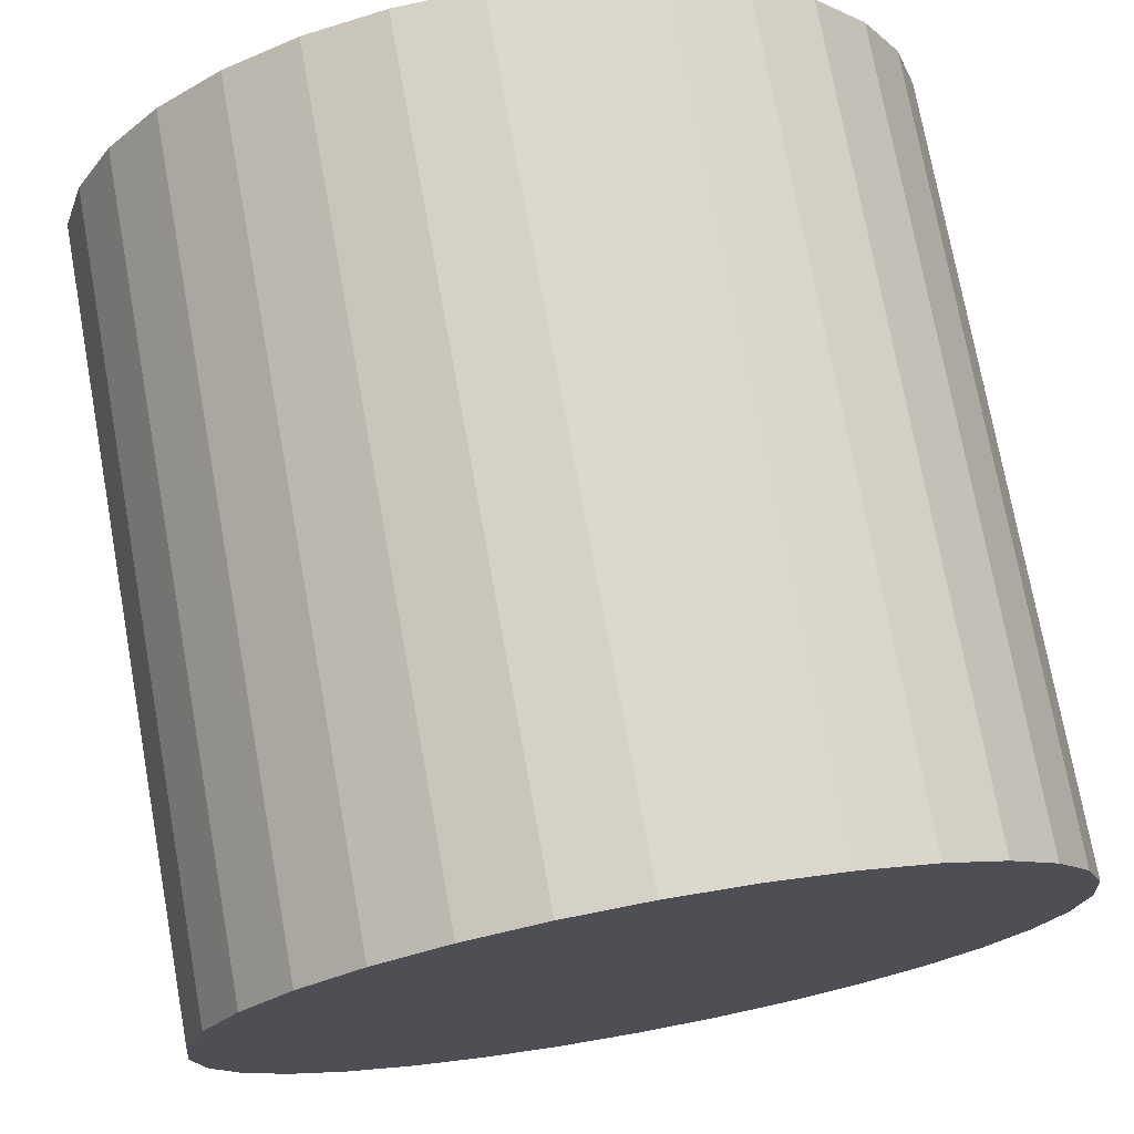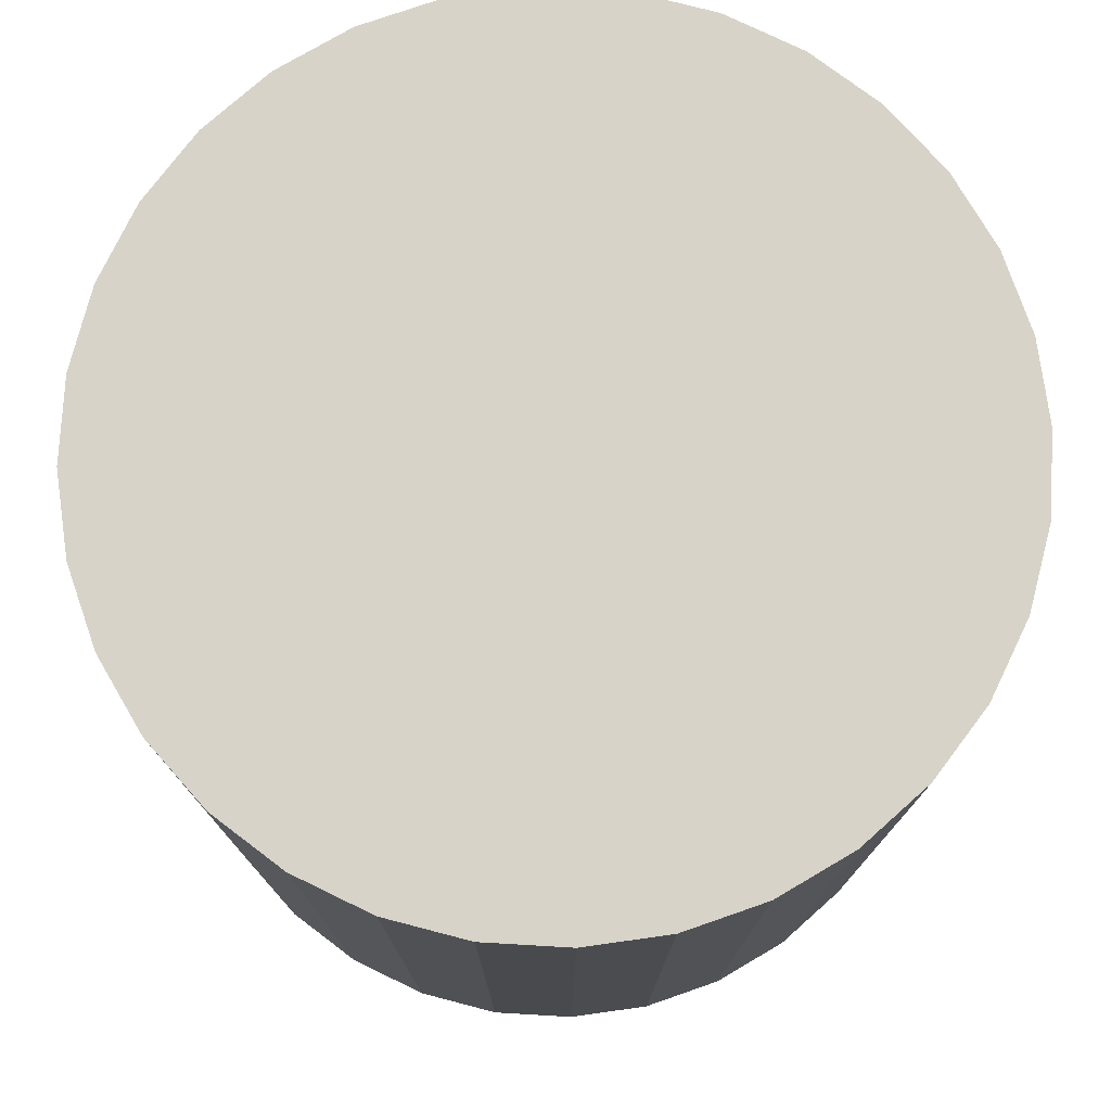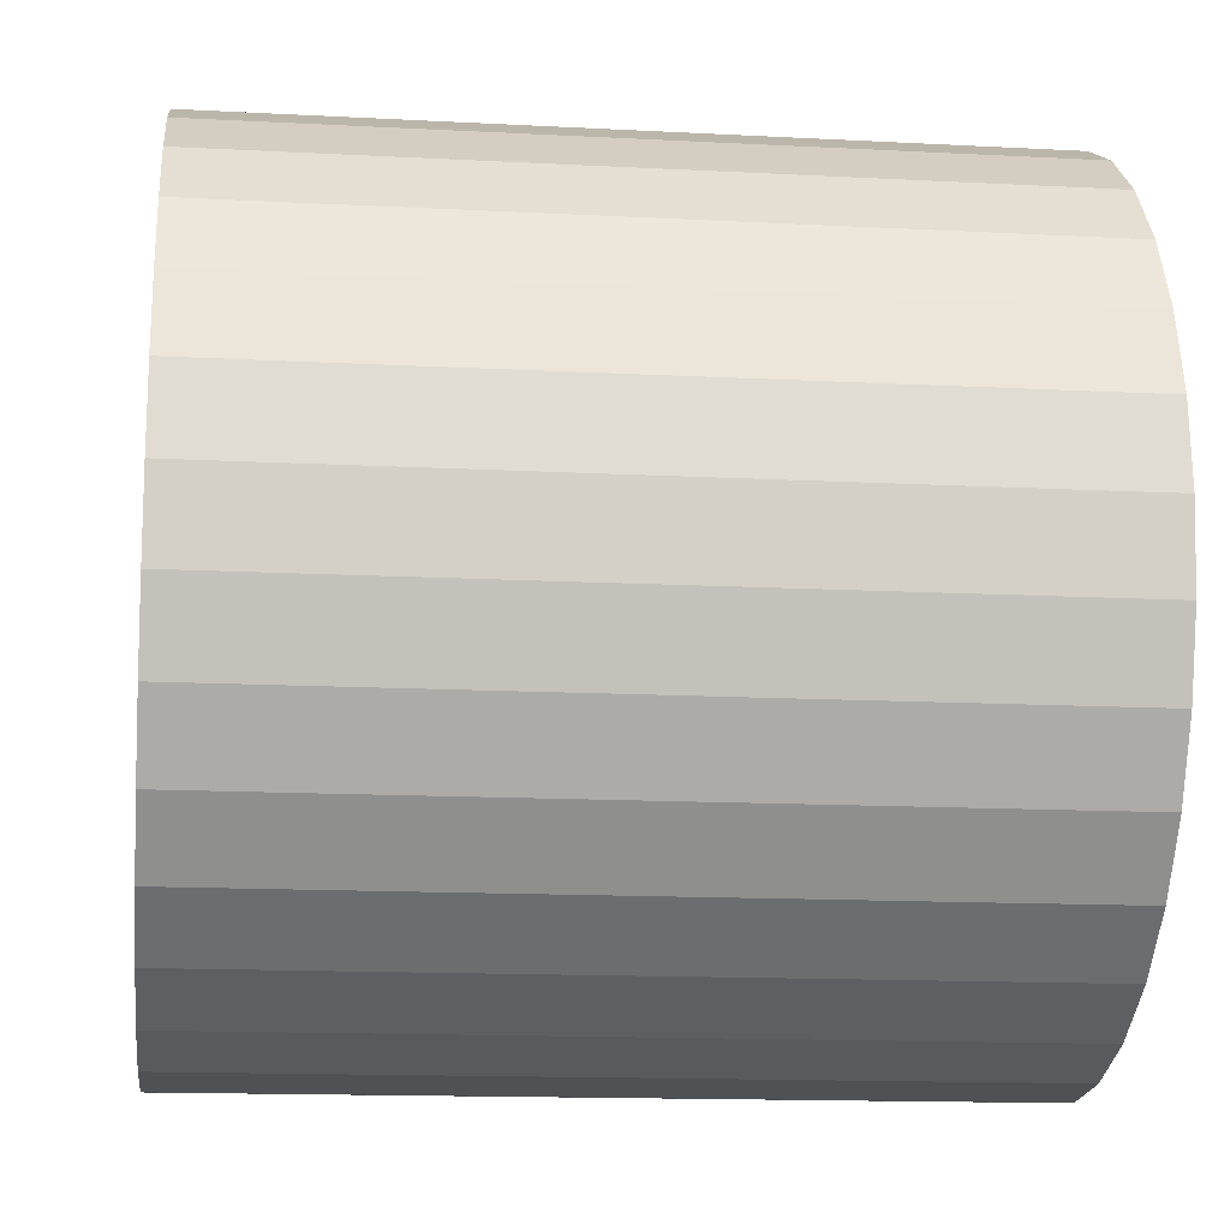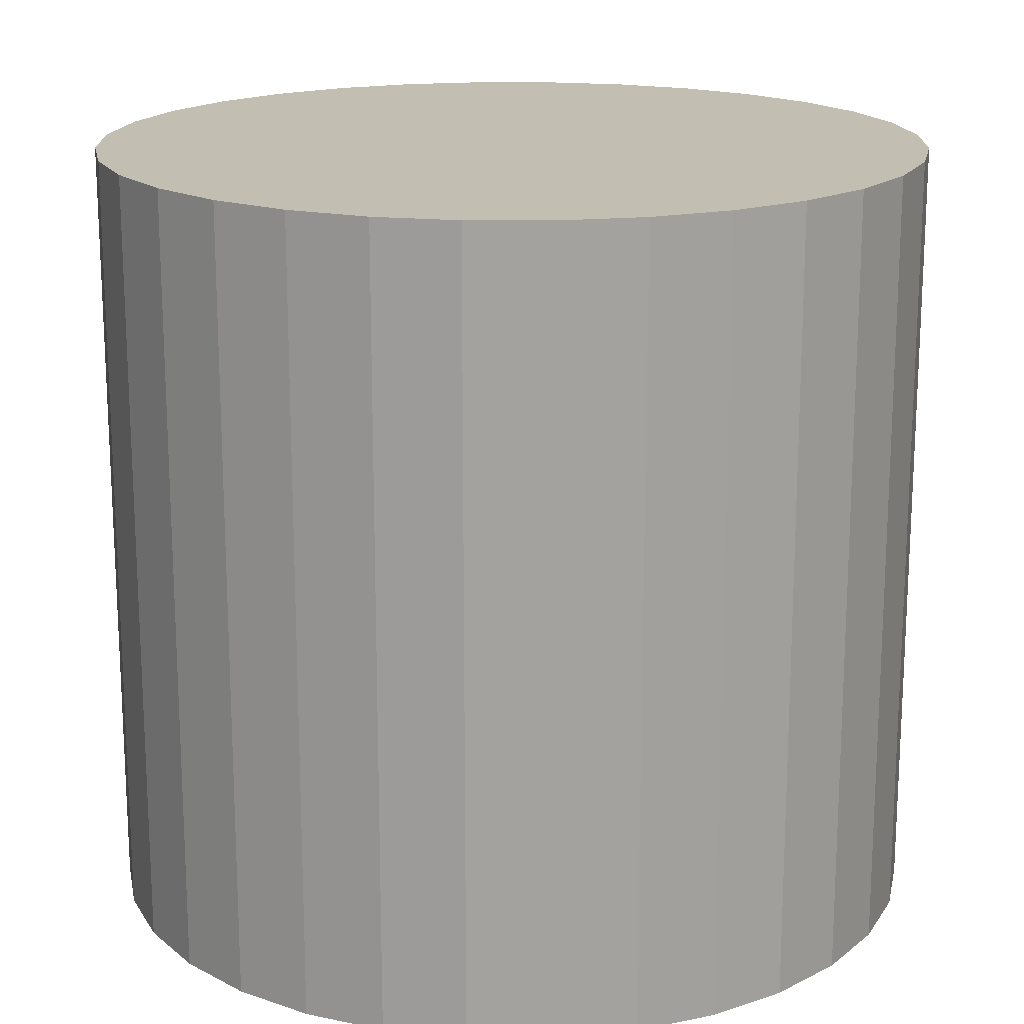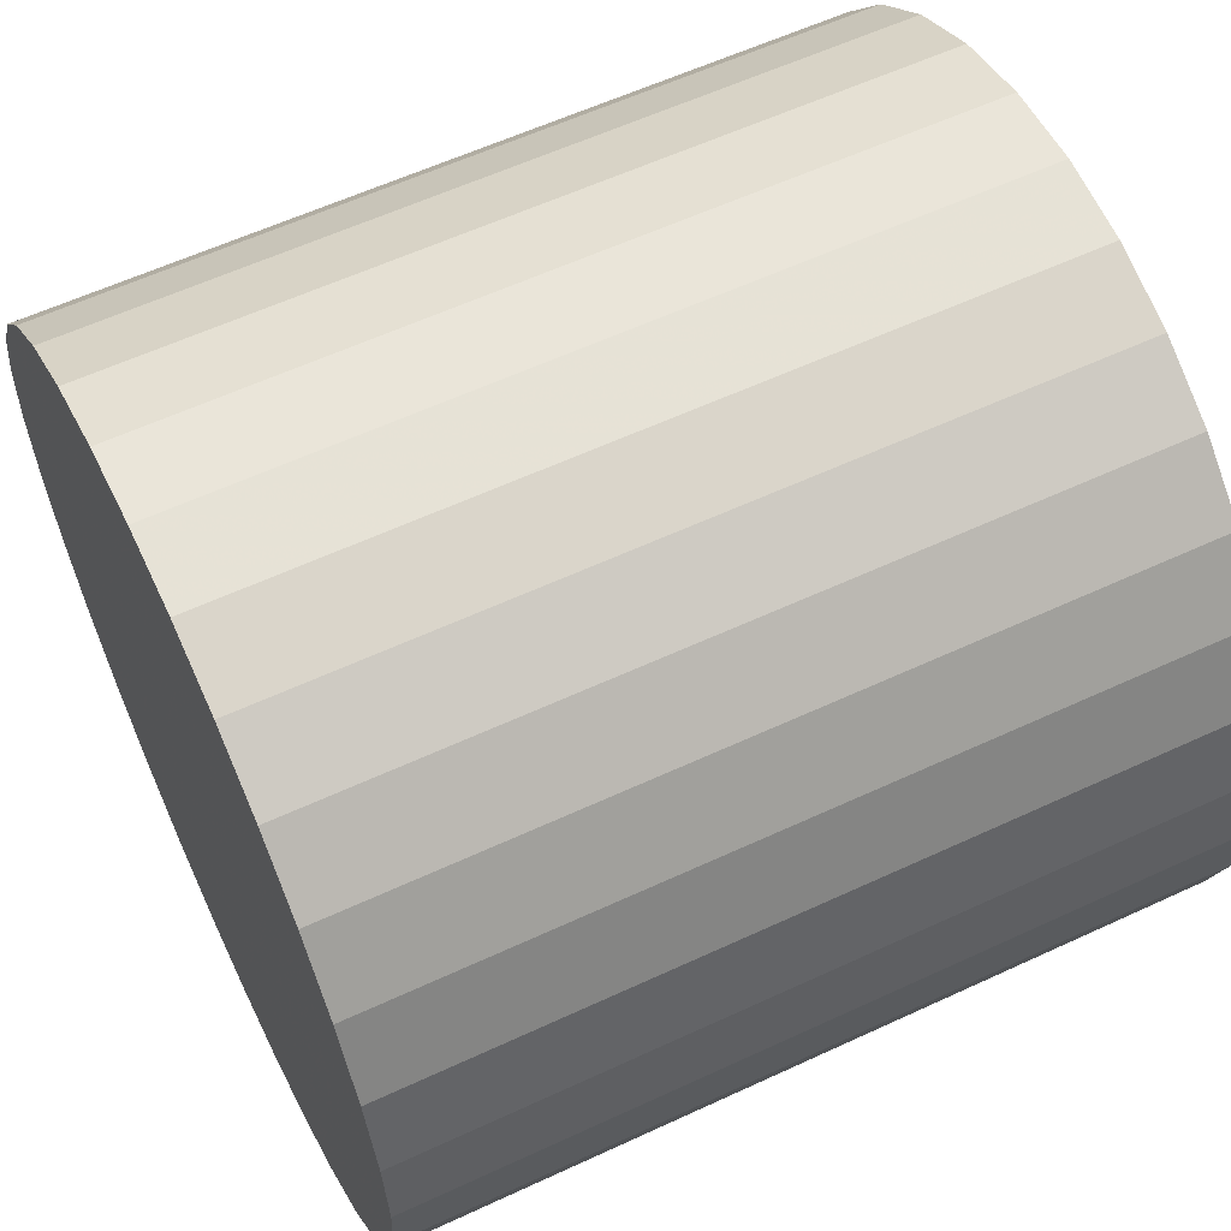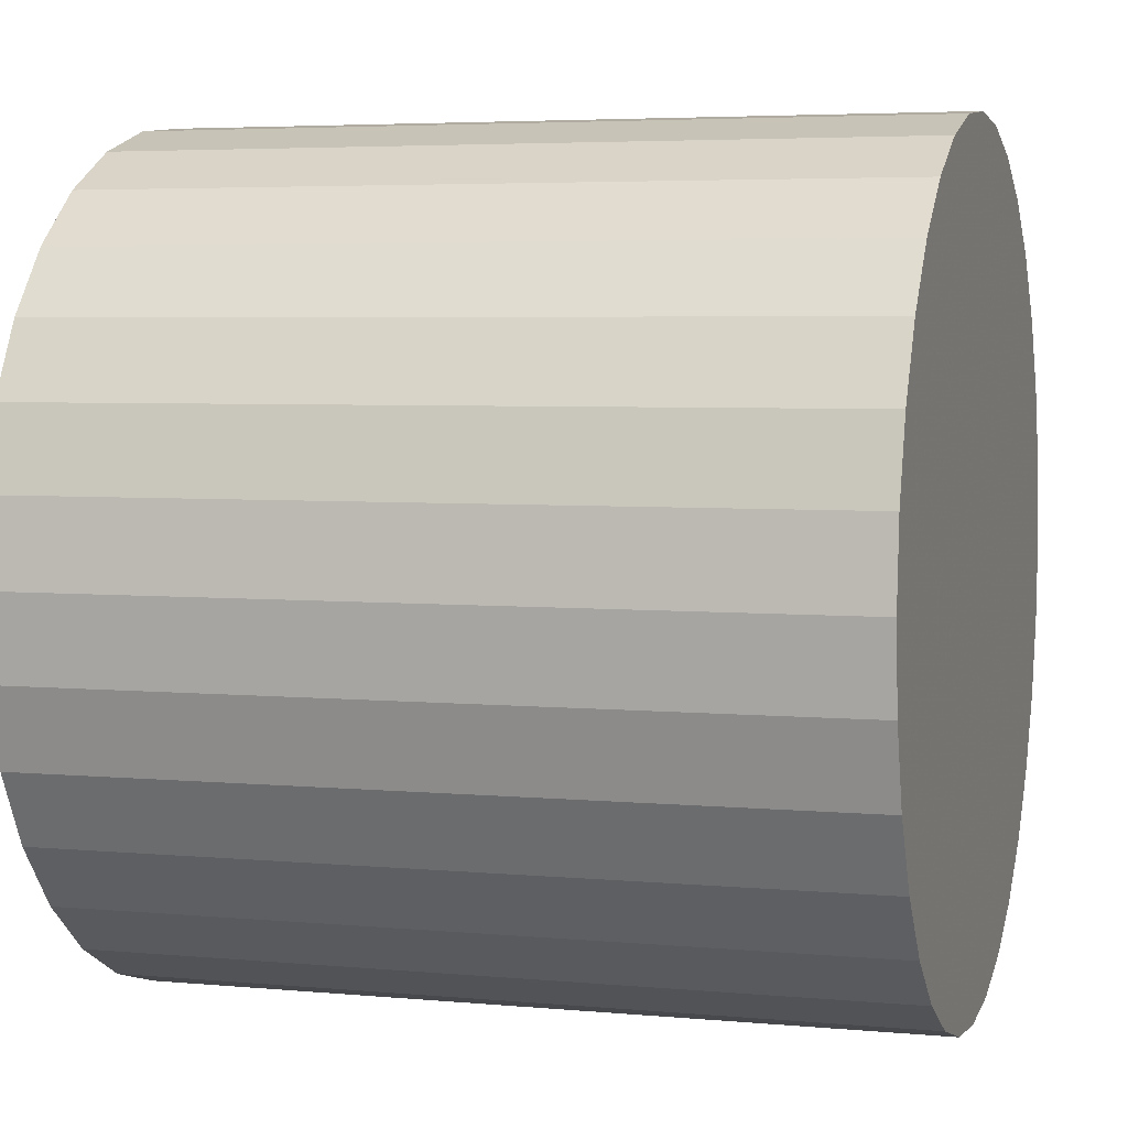
<metadata>
{"format":"obj","ext":"obj","renderer":"f3d","projection":"perspective","resolution":1024,"background":"white","views":[{"elev":73.9,"azim":-10.3,"up":"+Y"},{"elev":76.7,"azim":-114.8,"up":"+Z"},{"elev":-14.4,"azim":-96.6,"up":"+Y"},{"elev":17.5,"azim":-117.8,"up":"+Z"},{"elev":59.5,"azim":-115.5,"up":"+Y"},{"elev":4.6,"azim":106.7,"up":"+Y"}]}
</metadata>
<code>
v 0 0 -0.02591
v 0.02749 0 -0.02591
v 0.02749 0 0.02591
v 0 0 0.02591
v 0.02696 0.005363 -0.02591
v 0.02696 0.005363 0.02591
v 0.0254 0.01052 -0.02591
v 0.0254 0.01052 0.02591
v 0.02286 0.01527 -0.02591
v 0.02286 0.01527 0.02591
v 0.01944 0.01944 -0.02591
v 0.01944 0.01944 0.02591
v 0.01527 0.02286 -0.02591
v 0.01527 0.02286 0.02591
v 0.01052 0.0254 -0.02591
v 0.01052 0.0254 0.02591
v 0.005363 0.02696 -0.02591
v 0.005363 0.02696 0.02591
v 0 0.02749 -0.02591
v 0 0.02749 0.02591
v -0.005363 0.02696 -0.02591
v -0.005363 0.02696 0.02591
v -0.01052 0.0254 -0.02591
v -0.01052 0.0254 0.02591
v -0.01527 0.02286 -0.02591
v -0.01527 0.02286 0.02591
v -0.01944 0.01944 -0.02591
v -0.01944 0.01944 0.02591
v -0.02286 0.01527 -0.02591
v -0.02286 0.01527 0.02591
v -0.0254 0.01052 -0.02591
v -0.0254 0.01052 0.02591
v -0.02696 0.005363 -0.02591
v -0.02696 0.005363 0.02591
v -0.02749 0 -0.02591
v -0.02749 0 0.02591
v -0.02696 -0.005363 -0.02591
v -0.02696 -0.005363 0.02591
v -0.0254 -0.01052 -0.02591
v -0.0254 -0.01052 0.02591
v -0.02286 -0.01527 -0.02591
v -0.02286 -0.01527 0.02591
v -0.01944 -0.01944 -0.02591
v -0.01944 -0.01944 0.02591
v -0.01527 -0.02286 -0.02591
v -0.01527 -0.02286 0.02591
v -0.01052 -0.0254 -0.02591
v -0.01052 -0.0254 0.02591
v -0.005363 -0.02696 -0.02591
v -0.005363 -0.02696 0.02591
v -0 -0.02749 -0.02591
v -0 -0.02749 0.02591
v 0.005363 -0.02696 -0.02591
v 0.005363 -0.02696 0.02591
v 0.01052 -0.0254 -0.02591
v 0.01052 -0.0254 0.02591
v 0.01527 -0.02286 -0.02591
v 0.01527 -0.02286 0.02591
v 0.01944 -0.01944 -0.02591
v 0.01944 -0.01944 0.02591
v 0.02286 -0.01527 -0.02591
v 0.02286 -0.01527 0.02591
v 0.0254 -0.01052 -0.02591
v 0.0254 -0.01052 0.02591
v 0.02696 -0.005363 -0.02591
v 0.02696 -0.005363 0.02591
f 2 1 5
f 2 5 3
f 3 5 6
f 3 6 4
f 5 1 7
f 5 7 6
f 6 7 8
f 6 8 4
f 7 1 9
f 7 9 8
f 8 9 10
f 8 10 4
f 9 1 11
f 9 11 10
f 10 11 12
f 10 12 4
f 11 1 13
f 11 13 12
f 12 13 14
f 12 14 4
f 13 1 15
f 13 15 14
f 14 15 16
f 14 16 4
f 15 1 17
f 15 17 16
f 16 17 18
f 16 18 4
f 17 1 19
f 17 19 18
f 18 19 20
f 18 20 4
f 19 1 21
f 19 21 20
f 20 21 22
f 20 22 4
f 21 1 23
f 21 23 22
f 22 23 24
f 22 24 4
f 23 1 25
f 23 25 24
f 24 25 26
f 24 26 4
f 25 1 27
f 25 27 26
f 26 27 28
f 26 28 4
f 27 1 29
f 27 29 28
f 28 29 30
f 28 30 4
f 29 1 31
f 29 31 30
f 30 31 32
f 30 32 4
f 31 1 33
f 31 33 32
f 32 33 34
f 32 34 4
f 33 1 35
f 33 35 34
f 34 35 36
f 34 36 4
f 35 1 37
f 35 37 36
f 36 37 38
f 36 38 4
f 37 1 39
f 37 39 38
f 38 39 40
f 38 40 4
f 39 1 41
f 39 41 40
f 40 41 42
f 40 42 4
f 41 1 43
f 41 43 42
f 42 43 44
f 42 44 4
f 43 1 45
f 43 45 44
f 44 45 46
f 44 46 4
f 45 1 47
f 45 47 46
f 46 47 48
f 46 48 4
f 47 1 49
f 47 49 48
f 48 49 50
f 48 50 4
f 49 1 51
f 49 51 50
f 50 51 52
f 50 52 4
f 51 1 53
f 51 53 52
f 52 53 54
f 52 54 4
f 53 1 55
f 53 55 54
f 54 55 56
f 54 56 4
f 55 1 57
f 55 57 56
f 56 57 58
f 56 58 4
f 57 1 59
f 57 59 58
f 58 59 60
f 58 60 4
f 59 1 61
f 59 61 60
f 60 61 62
f 60 62 4
f 61 1 63
f 61 63 62
f 62 63 64
f 62 64 4
f 63 1 65
f 63 65 64
f 64 65 66
f 64 66 4
f 65 1 2
f 65 2 66
f 66 2 3
f 66 3 4

</code>
